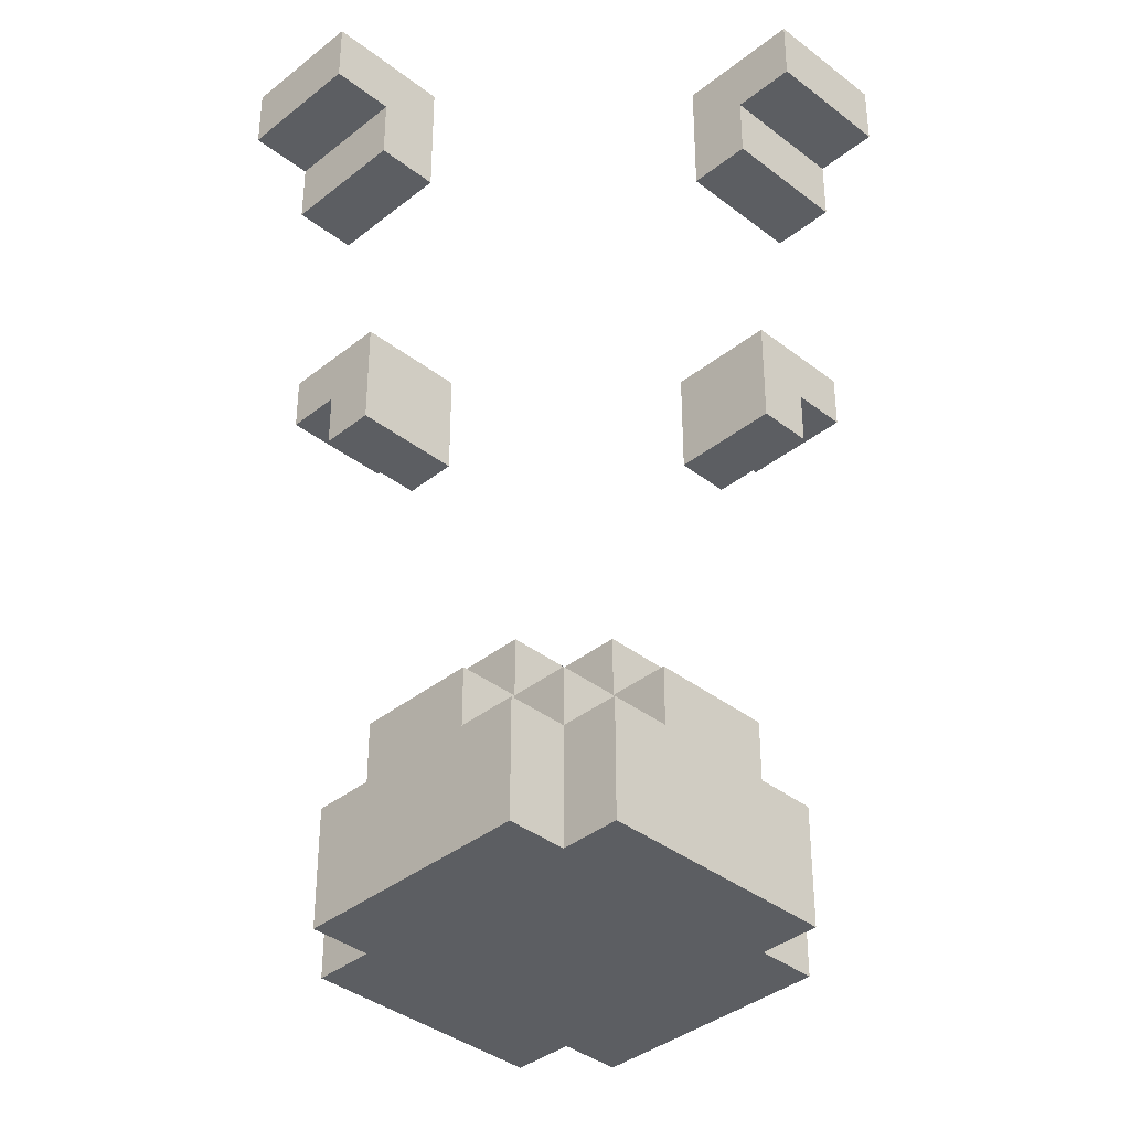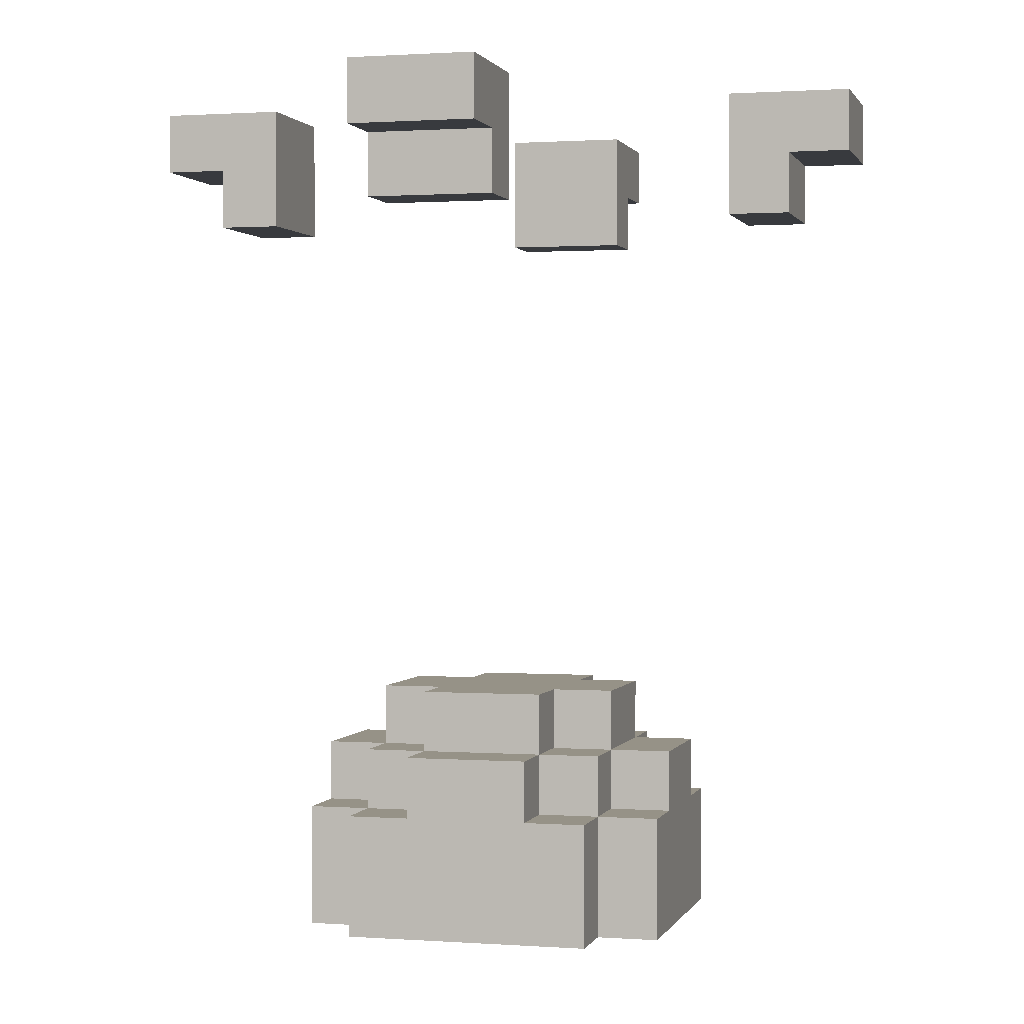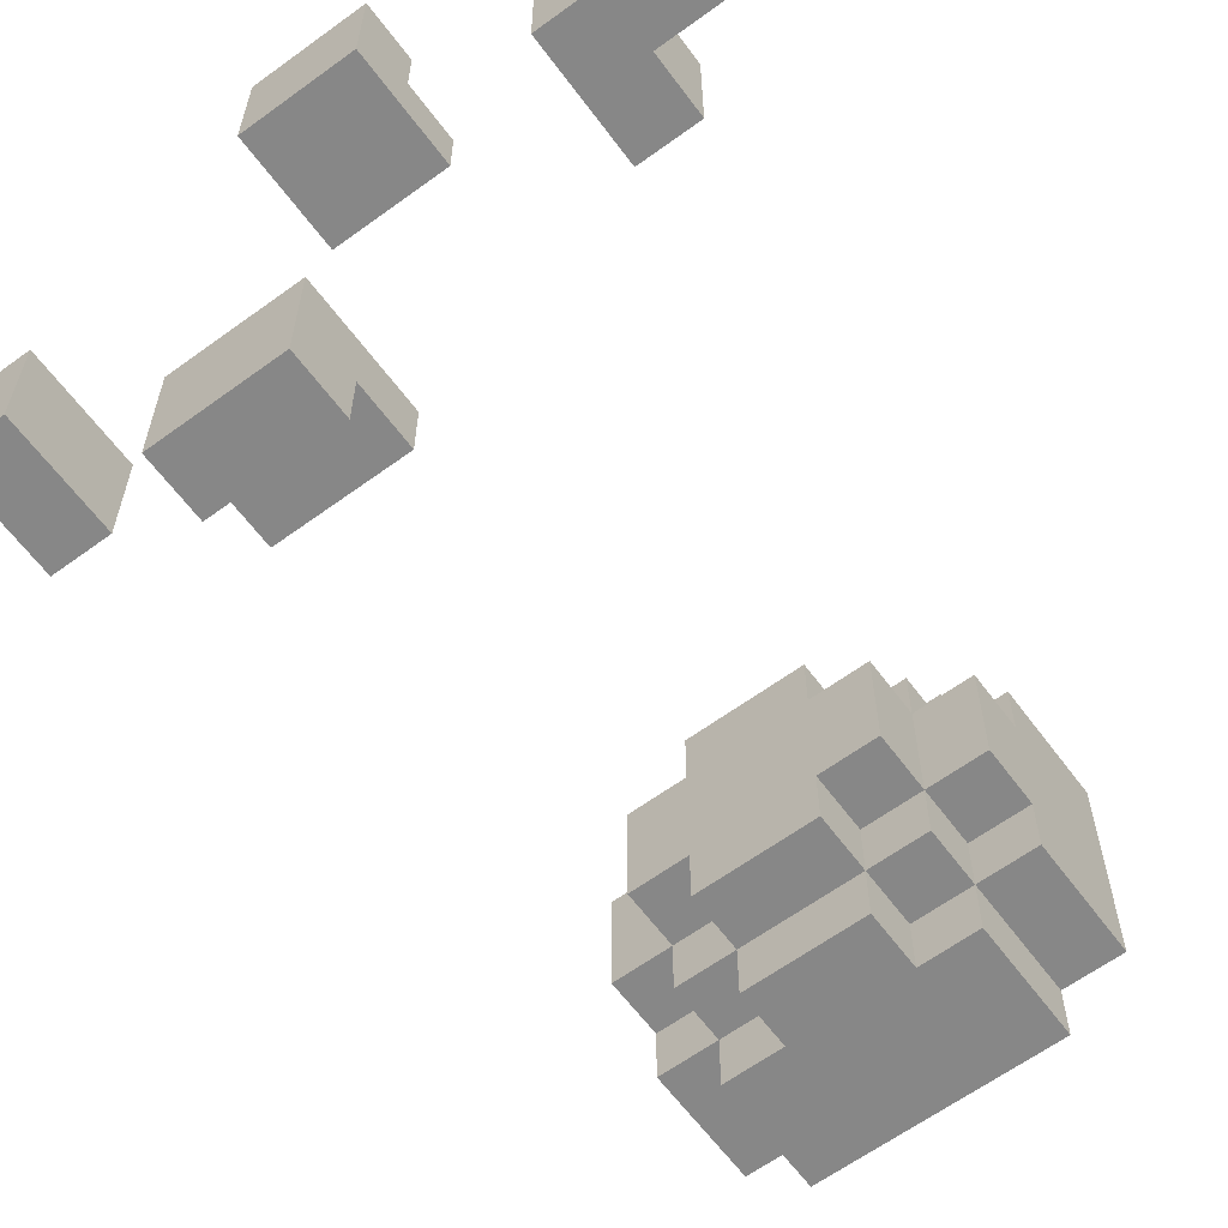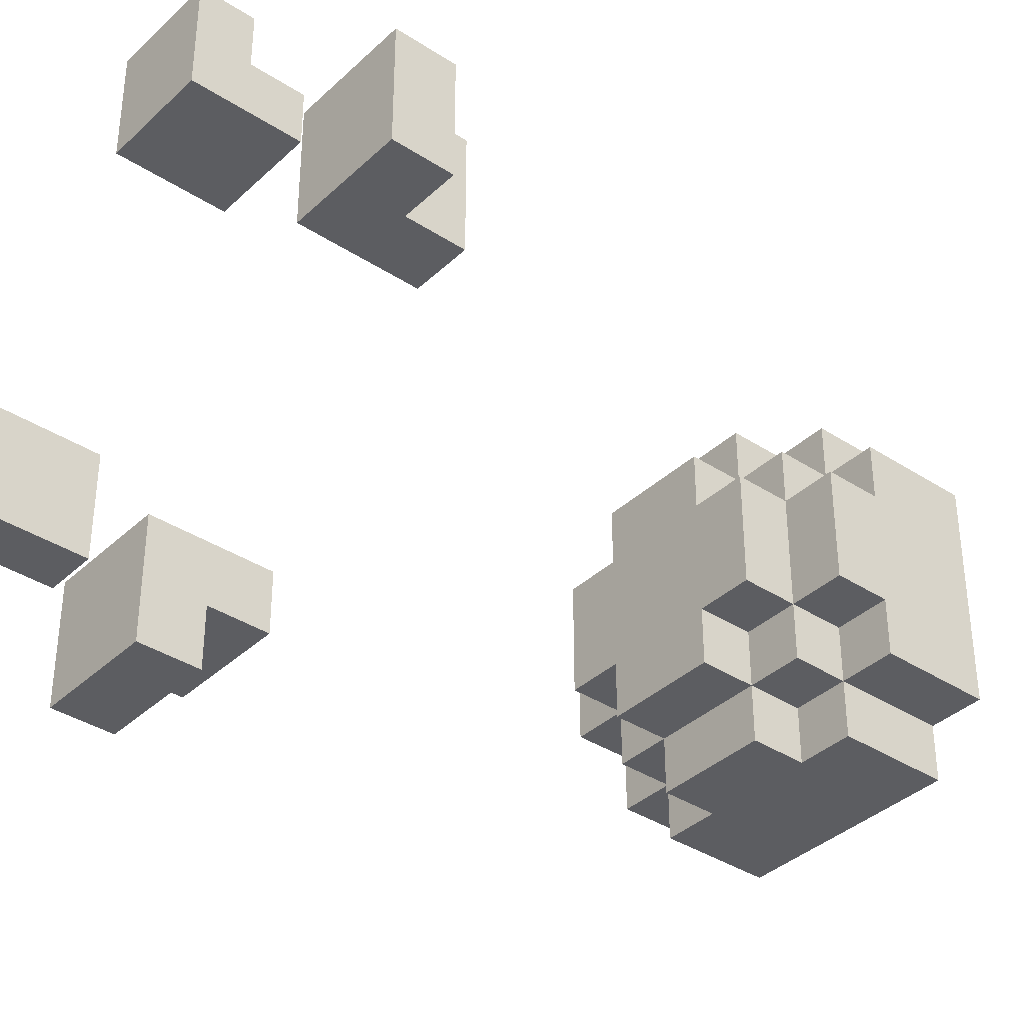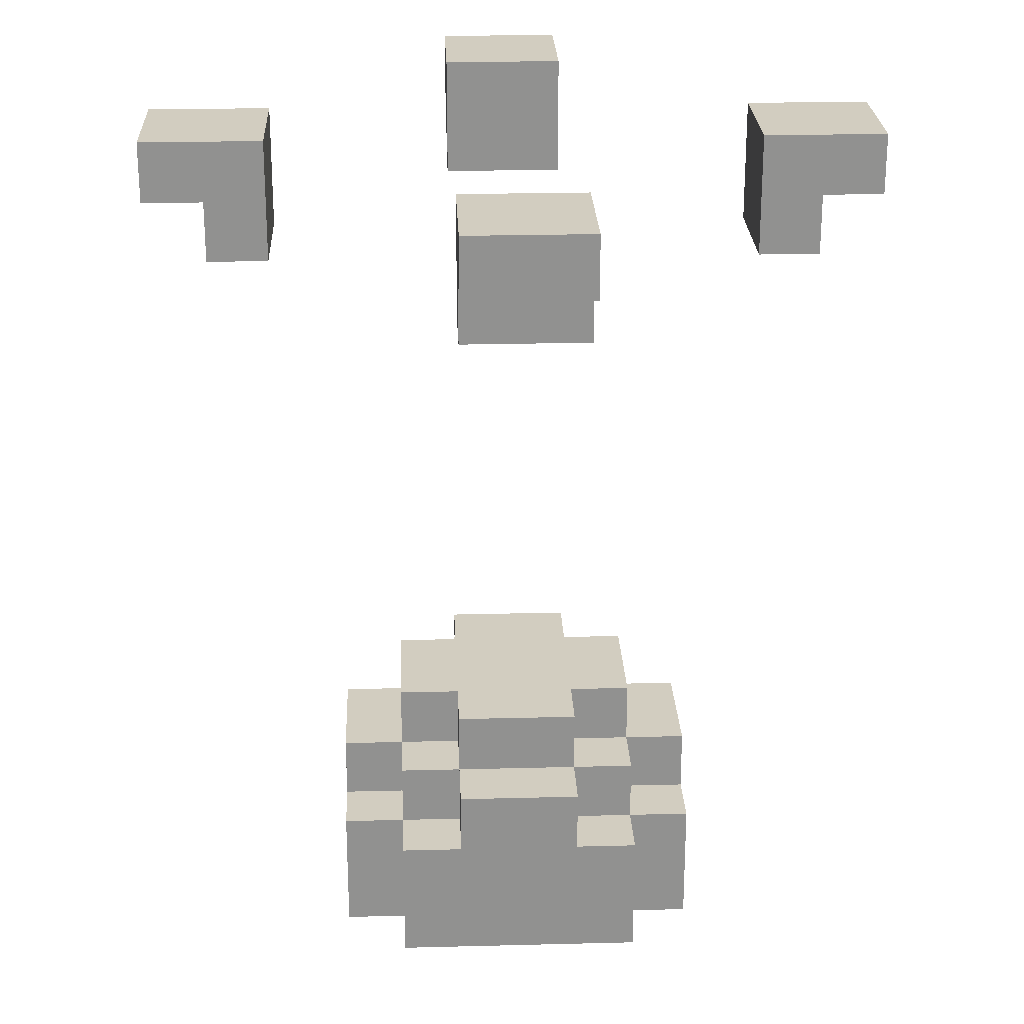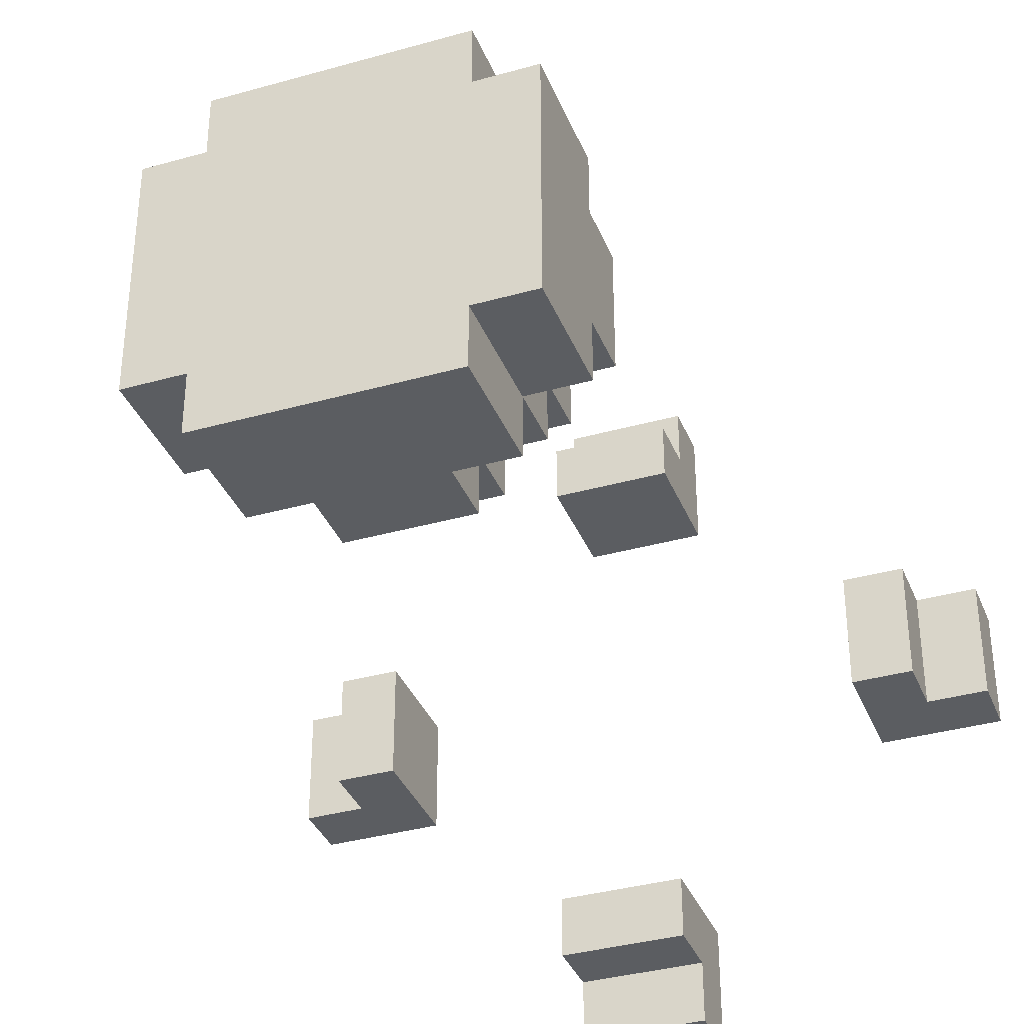
<metadata>
{"format":"obj","ext":"obj","renderer":"f3d","projection":"perspective","resolution":1024,"background":"white","views":[{"elev":-37.7,"azim":-134.6,"up":"+Z"},{"elev":1.0,"azim":-75.2,"up":"+Z"},{"elev":-62.5,"azim":36.5,"up":"+Y"},{"elev":-37.0,"azim":50.0,"up":"+Y"},{"elev":24.4,"azim":177.6,"up":"+Z"},{"elev":-36.0,"azim":-159.7,"up":"+Y"}]}
</metadata>
<code>
g Bot -11
v -6 5 7
v -6 5 6
v -6 7 7
v -6 7 6
v -5 5 6
v -5 5 5
v -5 7 6
v -5 7 5
v -3 4 -5
v -3 4 -7
v -3 5 -4
v -3 5 -5
v -3 5 -7
v -3 7 -4
v -3 7 -5
v -3 7 -7
v -3 8 -5
v -3 8 -7
v -2 3 -5
v -2 3 -7
v -2 4 -4
v -2 4 -5
v -2 4 -7
v -2 5 -3
v -2 5 -4
v -2 5 -5
v -2 7 -3
v -2 7 -4
v -2 7 -5
v -2 8 -4
v -2 8 -5
v -2 8 -7
v -2 9 -5
v -2 9 -7
v -1 0 7
v -1 0 6
v -1 1 6
v -1 1 5
v -1 2 7
v -1 2 5
v -1 3 -4
v -1 3 -5
v -1 4 -3
v -1 4 -4
v -1 4 -5
v -1 5 -3
v -1 5 -4
v -1 7 -3
v -1 7 -4
v -1 8 -3
v -1 8 -4
v -1 8 -5
v -1 9 -4
v -1 9 -5
v -1 10 7
v -1 10 5
v -1 11 6
v -1 11 5
v -1 12 7
v -1 12 6
v 4 5 7
v 4 5 5
v 4 7 7
v 4 7 5
v -4 5 7
v -4 5 5
v -4 7 7
v -4 7 5
v 1 0 7
v 1 0 6
v 1 1 6
v 1 1 5
v 1 2 7
v 1 2 5
v 1 3 -4
v 1 3 -5
v 1 4 -3
v 1 4 -4
v 1 4 -5
v 1 5 -3
v 1 5 -4
v 1 7 -3
v 1 7 -4
v 1 8 -3
v 1 8 -4
v 1 8 -5
v 1 9 -4
v 1 9 -5
v 1 10 7
v 1 10 5
v 1 11 6
v 1 11 5
v 1 12 7
v 1 12 6
v 2 3 -5
v 2 3 -7
v 2 4 -4
v 2 4 -5
v 2 4 -7
v 2 5 -3
v 2 5 -4
v 2 5 -5
v 2 7 -3
v 2 7 -4
v 2 7 -5
v 2 8 -4
v 2 8 -5
v 2 8 -7
v 2 9 -5
v 2 9 -7
v 3 4 -5
v 3 4 -7
v 3 5 -4
v 3 5 -5
v 3 5 -7
v 3 7 -4
v 3 7 -5
v 3 7 -7
v 3 8 -5
v 3 8 -7
v 5 5 6
v 5 5 5
v 5 7 6
v 5 7 5
v 6 5 7
v 6 5 6
v 6 7 7
v 6 7 6
v -6 5 7
v -6 7 7
v -4 5 7
v -4 7 7
v -1 0 7
v -1 2 7
v -1 10 7
v -1 12 7
v 1 0 7
v 1 2 7
v 1 10 7
v 1 12 7
v 4 5 7
v 4 7 7
v 6 5 7
v 6 7 7
v -2 5 -3
v -2 7 -3
v -1 4 -3
v -1 5 -3
v -1 7 -3
v -1 8 -3
v 1 4 -3
v 1 5 -3
v 1 7 -3
v 1 8 -3
v 2 5 -3
v 2 7 -3
v -3 5 -4
v -3 7 -4
v -2 4 -4
v -2 5 -4
v -2 7 -4
v -2 8 -4
v -1 3 -4
v -1 4 -4
v -1 5 -4
v -1 7 -4
v -1 8 -4
v -1 9 -4
v 1 3 -4
v 1 4 -4
v 1 5 -4
v 1 7 -4
v 1 8 -4
v 1 9 -4
v 2 4 -4
v 2 5 -4
v 2 7 -4
v 2 8 -4
v 3 5 -4
v 3 7 -4
v -3 4 -5
v -3 5 -5
v -3 7 -5
v -3 8 -5
v -2 3 -5
v -2 4 -5
v -2 5 -5
v -2 7 -5
v -2 8 -5
v -2 9 -5
v -1 3 -5
v -1 4 -5
v -1 8 -5
v -1 9 -5
v 1 3 -5
v 1 4 -5
v 1 8 -5
v 1 9 -5
v 2 3 -5
v 2 4 -5
v 2 5 -5
v 2 7 -5
v 2 8 -5
v 2 9 -5
v 3 4 -5
v 3 5 -5
v 3 7 -5
v 3 8 -5
v -6 5 6
v -6 7 6
v -5 5 6
v -5 7 6
v -1 0 6
v -1 1 6
v -1 11 6
v -1 12 6
v 1 0 6
v 1 1 6
v 1 11 6
v 1 12 6
v 5 5 6
v 5 7 6
v 6 5 6
v 6 7 6
v -5 5 5
v -5 7 5
v -4 5 5
v -4 7 5
v -1 1 5
v -1 2 5
v -1 10 5
v -1 11 5
v 1 1 5
v 1 2 5
v 1 10 5
v 1 11 5
v 4 5 5
v 4 7 5
v 5 5 5
v 5 7 5
v -3 4 -7
v -3 5 -7
v -3 7 -7
v -3 8 -7
v -2 3 -7
v -2 4 -7
v -2 5 -7
v -2 7 -7
v -2 8 -7
v -2 9 -7
v -1 3 -7
v -1 4 -7
v -1 5 -7
v -1 7 -7
v -1 8 -7
v -1 9 -7
v 1 3 -7
v 1 4 -7
v 1 5 -7
v 1 7 -7
v 1 8 -7
v 1 9 -7
v 2 3 -7
v 2 4 -7
v 2 5 -7
v 2 7 -7
v 2 8 -7
v 2 9 -7
v 3 4 -7
v 3 5 -7
v 3 7 -7
v 3 8 -7
v -1 0 7
v 1 0 7
v -1 0 6
v 1 0 6
v -1 1 6
v 1 1 6
v -1 1 5
v 1 1 5
v -1 3 -4
v 1 3 -4
v -2 3 -5
v -1 3 -5
v 1 3 -5
v 2 3 -5
v -2 3 -7
v -1 3 -7
v 1 3 -7
v 2 3 -7
v -1 4 -3
v 1 4 -3
v -2 4 -4
v -1 4 -4
v 1 4 -4
v 2 4 -4
v -3 4 -5
v -2 4 -5
v -1 4 -5
v 1 4 -5
v 2 4 -5
v 3 4 -5
v -3 4 -7
v -2 4 -7
v 2 4 -7
v 3 4 -7
v -6 5 7
v -4 5 7
v 4 5 7
v 6 5 7
v -6 5 6
v -5 5 6
v 5 5 6
v 6 5 6
v -5 5 5
v -4 5 5
v 4 5 5
v 5 5 5
v -2 5 -3
v -1 5 -3
v 1 5 -3
v 2 5 -3
v -3 5 -4
v -2 5 -4
v -1 5 -4
v 1 5 -4
v 2 5 -4
v 3 5 -4
v -3 5 -5
v -2 5 -5
v 2 5 -5
v 3 5 -5
v -1 10 7
v 1 10 7
v -1 10 5
v 1 10 5
v -1 2 7
v 1 2 7
v -1 2 5
v 1 2 5
v -6 7 7
v -4 7 7
v 4 7 7
v 6 7 7
v -6 7 6
v -5 7 6
v 5 7 6
v 6 7 6
v -5 7 5
v -4 7 5
v 4 7 5
v 5 7 5
v -2 7 -3
v -1 7 -3
v 1 7 -3
v 2 7 -3
v -3 7 -4
v -2 7 -4
v -1 7 -4
v 1 7 -4
v 2 7 -4
v 3 7 -4
v -3 7 -5
v -2 7 -5
v 2 7 -5
v 3 7 -5
v -1 8 -3
v 1 8 -3
v -2 8 -4
v -1 8 -4
v 1 8 -4
v 2 8 -4
v -3 8 -5
v -2 8 -5
v -1 8 -5
v 1 8 -5
v 2 8 -5
v 3 8 -5
v -3 8 -7
v -2 8 -7
v 2 8 -7
v 3 8 -7
v -1 9 -4
v 1 9 -4
v -2 9 -5
v -1 9 -5
v 1 9 -5
v 2 9 -5
v -2 9 -7
v -1 9 -7
v 1 9 -7
v 2 9 -7
v -1 11 6
v 1 11 6
v -1 11 5
v 1 11 5
v -1 12 7
v 1 12 7
v -1 12 6
v 1 12 6
f 3 2 1
f 4 2 3
f 7 6 5
f 8 6 7
f 12 10 9
f 13 10 12
f 14 12 11
f 14 13 12
f 15 13 14
f 16 13 15
f 17 16 15
f 18 16 17
f 22 20 19
f 23 20 22
f 25 22 21
f 26 22 25
f 27 25 24
f 28 25 27
f 30 29 28
f 31 29 30
f 33 32 31
f 34 32 33
f 37 36 35
f 39 37 35
f 39 38 37
f 40 38 39
f 44 42 41
f 45 42 44
f 46 44 43
f 47 44 46
f 50 49 48
f 51 49 50
f 53 52 51
f 54 52 53
f 57 56 55
f 58 56 57
f 59 57 55
f 60 57 59
f 63 62 61
f 64 62 63
f 65 66 67
f 67 66 68
f 69 70 71
f 69 71 73
f 71 72 73
f 73 72 74
f 75 76 78
f 78 76 79
f 77 78 80
f 80 78 81
f 82 83 84
f 84 83 85
f 85 86 87
f 87 86 88
f 89 90 91
f 91 90 92
f 89 91 93
f 93 91 94
f 95 96 98
f 98 96 99
f 97 98 101
f 101 98 102
f 100 101 103
f 103 101 104
f 104 105 106
f 106 105 107
f 107 108 109
f 109 108 110
f 111 112 114
f 114 112 115
f 113 114 116
f 114 115 116
f 116 115 117
f 117 115 118
f 117 118 119
f 119 118 120
f 121 122 123
f 123 122 124
f 125 126 127
f 127 126 128
f 131 130 129
f 132 130 131
f 137 134 133
f 138 134 137
f 139 136 135
f 140 136 139
f 143 142 141
f 144 142 143
f 148 146 145
f 149 146 148
f 151 148 147
f 152 149 148
f 152 148 151
f 153 150 149
f 153 149 152
f 154 150 153
f 155 153 152
f 156 153 155
f 160 158 157
f 161 158 160
f 164 160 159
f 165 160 164
f 166 162 161
f 167 162 166
f 169 164 163
f 170 164 169
f 173 168 167
f 174 168 173
f 175 171 170
f 176 171 175
f 177 173 172
f 178 173 177
f 179 177 176
f 180 177 179
f 186 182 181
f 187 182 186
f 188 184 183
f 189 184 188
f 191 186 185
f 192 186 191
f 193 190 189
f 194 190 193
f 199 196 195
f 200 196 199
f 203 198 197
f 204 198 203
f 205 201 200
f 206 201 205
f 207 203 202
f 208 203 207
f 209 210 211
f 211 210 212
f 213 214 217
f 217 214 218
f 215 216 219
f 219 216 220
f 221 222 223
f 223 222 224
f 225 226 227
f 227 226 228
f 229 230 233
f 233 230 234
f 231 232 235
f 235 232 236
f 237 238 239
f 239 238 240
f 241 242 246
f 242 243 247
f 246 242 247
f 243 244 248
f 247 243 248
f 248 244 249
f 245 246 251
f 246 247 252
f 251 246 252
f 247 248 253
f 252 247 253
f 248 249 254
f 253 248 254
f 249 250 255
f 254 249 255
f 255 250 256
f 251 252 257
f 252 253 258
f 257 252 258
f 253 254 259
f 258 253 259
f 254 255 260
f 259 254 260
f 255 256 261
f 260 255 261
f 261 256 262
f 257 258 263
f 258 259 264
f 263 258 264
f 259 260 265
f 264 259 265
f 260 261 266
f 265 260 266
f 261 262 267
f 266 261 267
f 267 262 268
f 264 265 269
f 265 266 270
f 269 265 270
f 266 267 271
f 270 266 271
f 271 267 272
f 275 274 273
f 276 274 275
f 279 278 277
f 280 278 279
f 284 282 281
f 285 282 284
f 287 284 283
f 288 285 284
f 288 284 287
f 289 286 285
f 289 285 288
f 290 286 289
f 294 292 291
f 295 292 294
f 298 294 293
f 299 294 298
f 300 296 295
f 301 296 300
f 303 298 297
f 304 298 303
f 305 302 301
f 306 302 305
f 311 308 307
f 312 308 311
f 313 310 309
f 314 310 313
f 315 308 312
f 316 308 315
f 317 313 309
f 318 313 317
f 324 320 319
f 325 320 324
f 326 322 321
f 327 322 326
f 329 324 323
f 330 324 329
f 331 328 327
f 332 328 331
f 335 334 333
f 336 334 335
f 337 338 339
f 339 338 340
f 341 342 345
f 345 342 346
f 343 344 347
f 347 344 348
f 346 342 349
f 349 342 350
f 343 347 351
f 351 347 352
f 353 354 358
f 358 354 359
f 355 356 360
f 360 356 361
f 357 358 363
f 363 358 364
f 361 362 365
f 365 362 366
f 367 368 370
f 370 368 371
f 369 370 374
f 374 370 375
f 371 372 376
f 376 372 377
f 373 374 379
f 379 374 380
f 377 378 381
f 381 378 382
f 383 384 386
f 386 384 387
f 385 386 389
f 386 387 390
f 389 386 390
f 387 388 391
f 390 387 391
f 391 388 392
f 393 394 395
f 395 394 396
f 397 398 399
f 399 398 400

</code>
